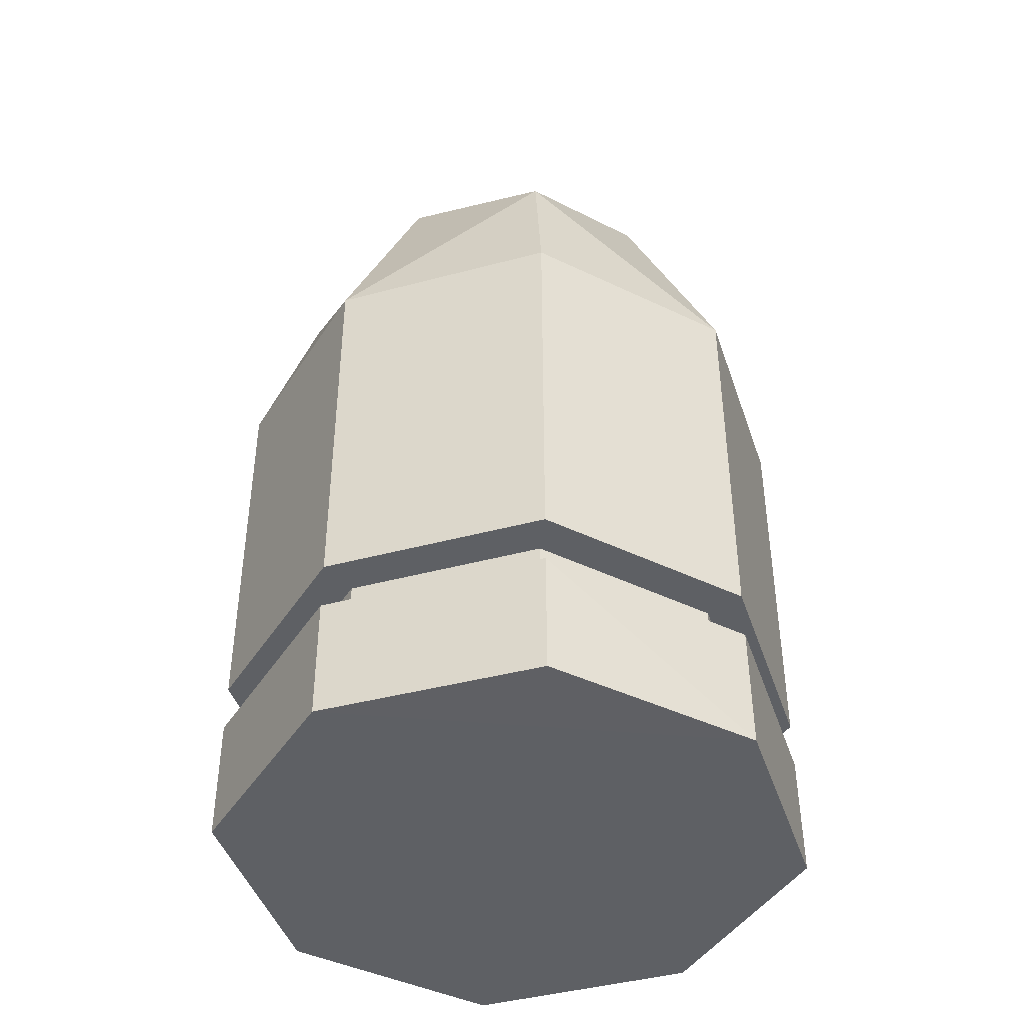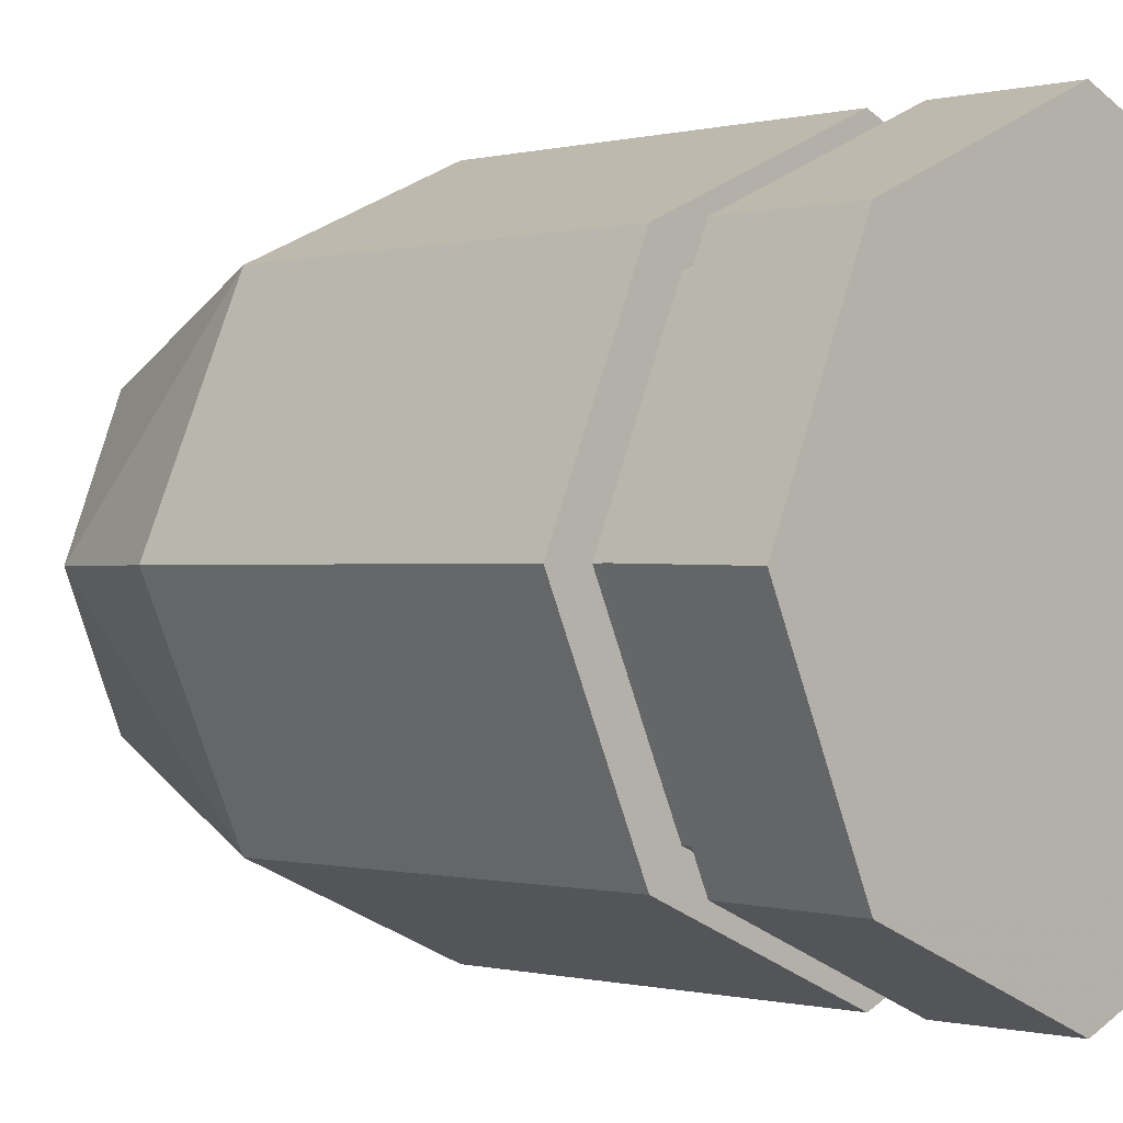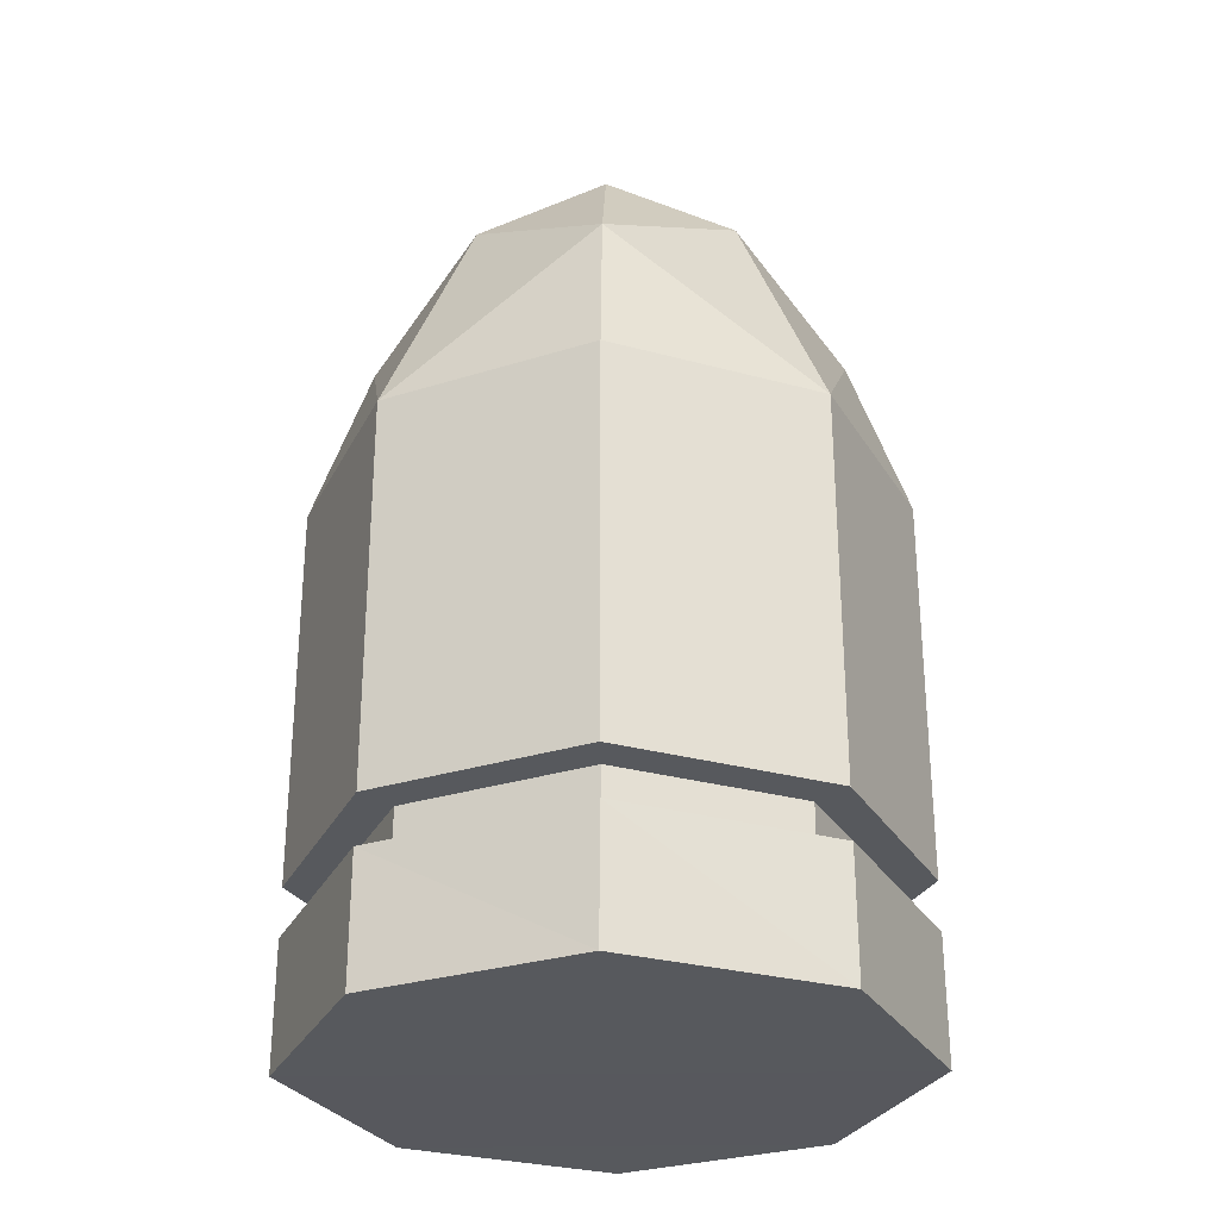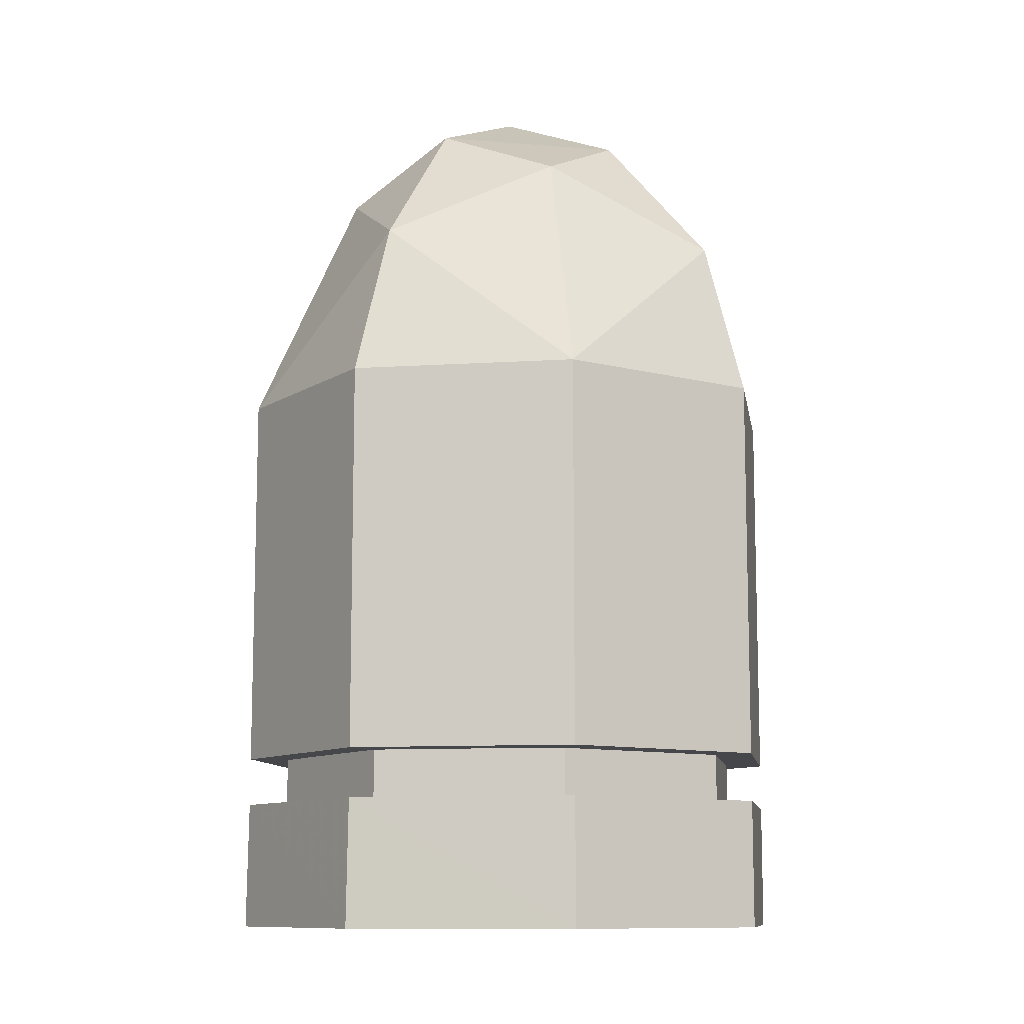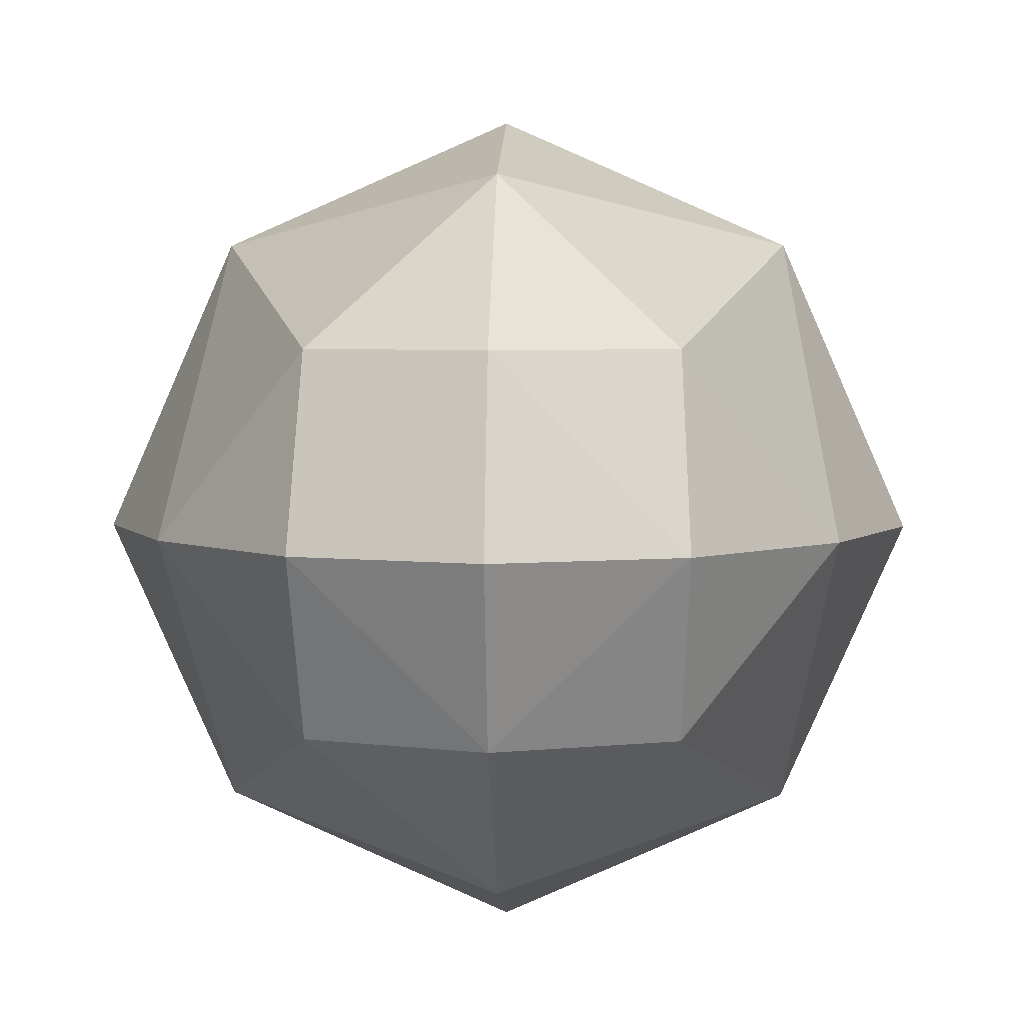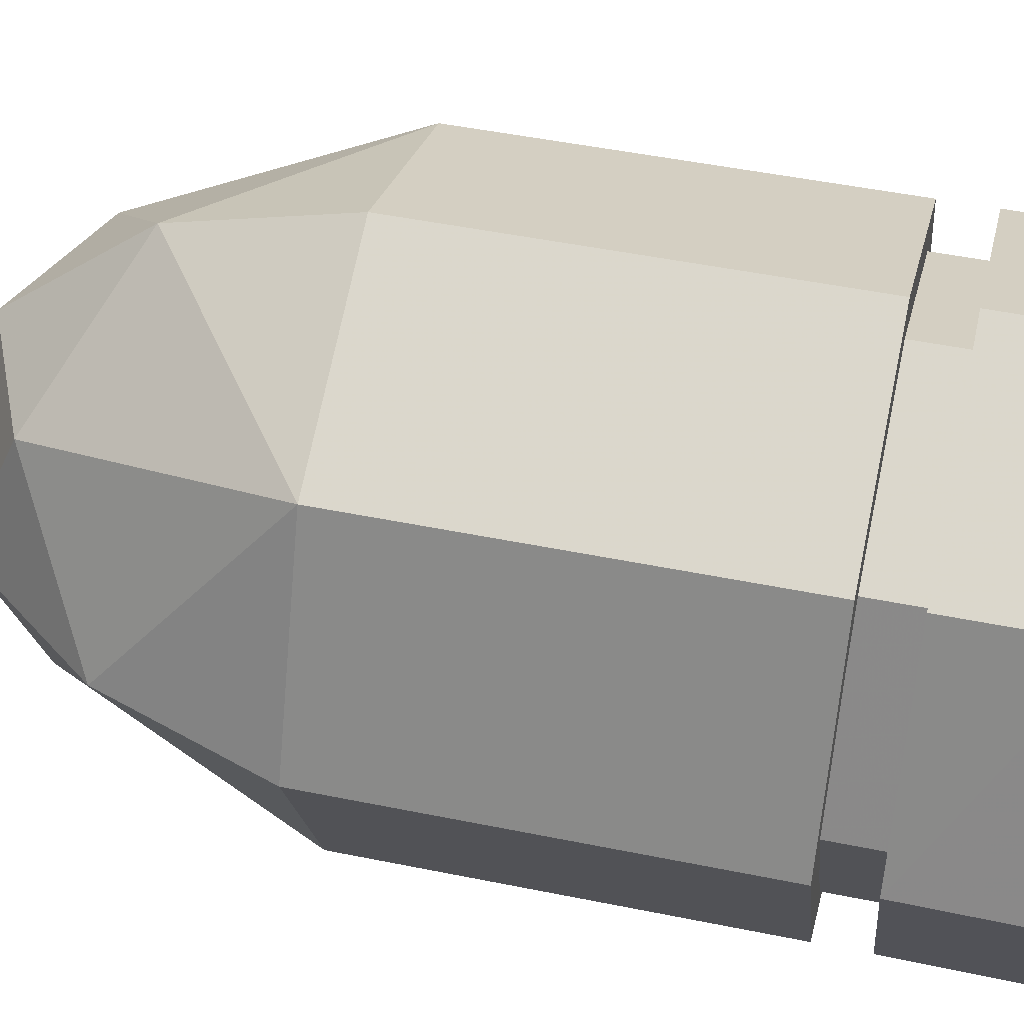
<metadata>
{"format":"obj","ext":"obj","renderer":"f3d","projection":"perspective","resolution":1024,"background":"white","views":[{"elev":-43.1,"azim":-6.1,"up":"+Z"},{"elev":-0.3,"azim":135.4,"up":"+Y"},{"elev":-29.0,"azim":1.5,"up":"+Z"},{"elev":-10.4,"azim":122.7,"up":"+Z"},{"elev":3.7,"azim":2.2,"up":"+Y"},{"elev":48.2,"azim":102.9,"up":"+Y"}]}
</metadata>
<code>
o killer_body_model
v 12.18 -0.1367 1.912
v 8.462 8.456 1.912
v 9.77 -0.1387 8.695
v 5.208 5.41 11.95
v 5.45 -0.1406 14.31
v 0 5.41 14.31
v 0 -0.1367 16.62
v -5.45 -0.1406 14.31
v 0 -5.413 14.4
v -5.223 -5.413 11.93
v 0 -10.35 8.56
v -8.462 -8.467 1.912
v 0 -12.19 1.912
v -9.77 -0.1387 8.695
v -5.208 5.41 11.95
v -8.462 8.456 1.912
v 0 10.35 8.56
v 0 12.18 1.912
v 5.223 -5.413 11.93
v 8.462 -8.467 1.912
v -12.18 -0.1367 1.912
v -8.462 -8.467 -14.17
v 8.462 -8.467 -14.17
v 0 -12.19 -14.17
v 8.462 -8.467 -16.2
v -8.462 -8.467 -16.2
v 0 -12.19 -16.2
v -8.462 8.456 -16.2
v 8.462 8.456 -16.2
v 0 12.18 -16.2
v -8.462 8.456 -14.17
v 0 12.18 -14.17
v 8.462 8.456 -14.17
v 8.462 8.456 -21.5
v -8.462 8.456 -21.5
v 0 12.18 -21.5
v -8.456 -8.555 -21.51
v 8.467 -8.555 -21.51
v 0 -12.19 -21.5
v -12.18 -0.1367 -16.2
v -12.18 -0.2246 -21.51
v 12.18 -0.1367 -16.2
v 12.19 -0.2246 -21.51
v 7.287 7.281 -16.24
v 10.49 -0.1367 -14.13
v 10.49 -0.1367 -16.24
v 7.287 -7.292 -14.18
v 7.287 -7.292 -16.24
v 0 -10.5 -14.18
v 0 -10.5 -16.24
v -7.287 -7.292 -14.18
v -7.287 -7.292 -16.24
v -10.49 -0.1367 -14.13
v -10.49 -0.1367 -16.24
v -7.287 7.281 -14.18
v -7.287 7.281 -16.24
v 0 10.49 -14.18
v 0 10.49 -16.24
v 7.287 7.281 -14.18
v 12.18 -0.1367 -14.17
v -12.18 -0.1367 -14.17
f 1/1 2/1 3/1
f 4/1 3/1 2/1
f 3/1 4/1 5/1
f 6/1 5/1 4/1
f 5/1 6/1 7/1
f 8/1 7/1 6/1
f 7/1 8/1 9/1
f 10/1 9/1 8/1
f 9/1 10/1 11/1
f 12/1 11/1 10/1
f 11/1 12/1 13/1
f 10/1 8/1 14/1
f 15/1 14/1 8/1
f 14/1 15/1 16/1
f 17/1 16/1 15/1
f 16/1 17/1 18/1
f 2/1 18/1 17/1
f 7/1 9/1 5/1
f 19/1 5/1 9/1
f 5/1 19/1 3/1
f 20/1 3/1 19/1
f 3/1 20/1 1/1
f 16/1 21/1 14/1
f 12/1 14/1 21/1
f 14/1 12/1 10/1
f 9/1 11/1 19/1
f 20/1 19/1 11/1
f 2/1 17/1 4/1
f 6/1 4/1 17/1
f 8/1 6/1 15/1
f 17/1 15/1 6/1
f 20/1 11/1 13/1
f 22/1 23/1 24/1
f 25/1 26/1 27/1
f 28/1 29/1 30/1
f 31/1 32/1 33/1
f 34/1 35/1 36/1
f 37/1 38/1 39/1
f 38/1 27/1 39/1
f 26/1 39/1 27/1
f 39/1 26/1 37/1
f 40/1 37/1 26/1
f 37/1 40/1 41/1
f 28/1 41/1 40/1
f 41/1 28/1 35/1
f 30/1 35/1 28/1
f 35/1 30/1 36/1
f 29/1 36/1 30/1
f 36/1 29/1 34/1
f 42/1 34/1 29/1
f 34/1 42/1 43/1
f 25/1 43/1 42/1
f 43/1 25/1 38/1
f 27/1 38/1 25/1
f 44/1 45/1 46/1
f 47/1 46/1 45/1
f 46/1 47/1 48/1
f 49/1 48/1 47/1
f 48/1 49/1 50/1
f 51/1 50/1 49/1
f 50/1 51/1 52/1
f 53/1 52/1 51/1
f 52/1 53/1 54/1
f 55/1 54/1 53/1
f 54/1 55/1 56/1
f 57/1 56/1 55/1
f 56/1 57/1 58/1
f 59/1 58/1 57/1
f 58/1 59/1 44/1
f 45/1 44/1 59/1
f 60/1 20/1 23/1
f 13/1 23/1 20/1
f 23/1 13/1 24/1
f 12/1 24/1 13/1
f 24/1 12/1 22/1
f 21/1 22/1 12/1
f 22/1 21/1 61/1
f 16/1 61/1 21/1
f 61/1 16/1 31/1
f 18/1 31/1 16/1
f 31/1 18/1 32/1
f 2/1 32/1 18/1
f 32/1 2/1 33/1
f 1/1 33/1 2/1
f 33/1 1/1 60/1
f 20/1 60/1 1/1
f 22/1 61/1 23/1
f 60/1 23/1 61/1
f 33/1 60/1 31/1
f 61/1 31/1 60/1
f 25/1 42/1 26/1
f 40/1 26/1 42/1
f 28/1 40/1 29/1
f 42/1 29/1 40/1
f 34/1 43/1 35/1
f 41/1 35/1 43/1
f 37/1 41/1 38/1
f 43/1 38/1 41/1

</code>
